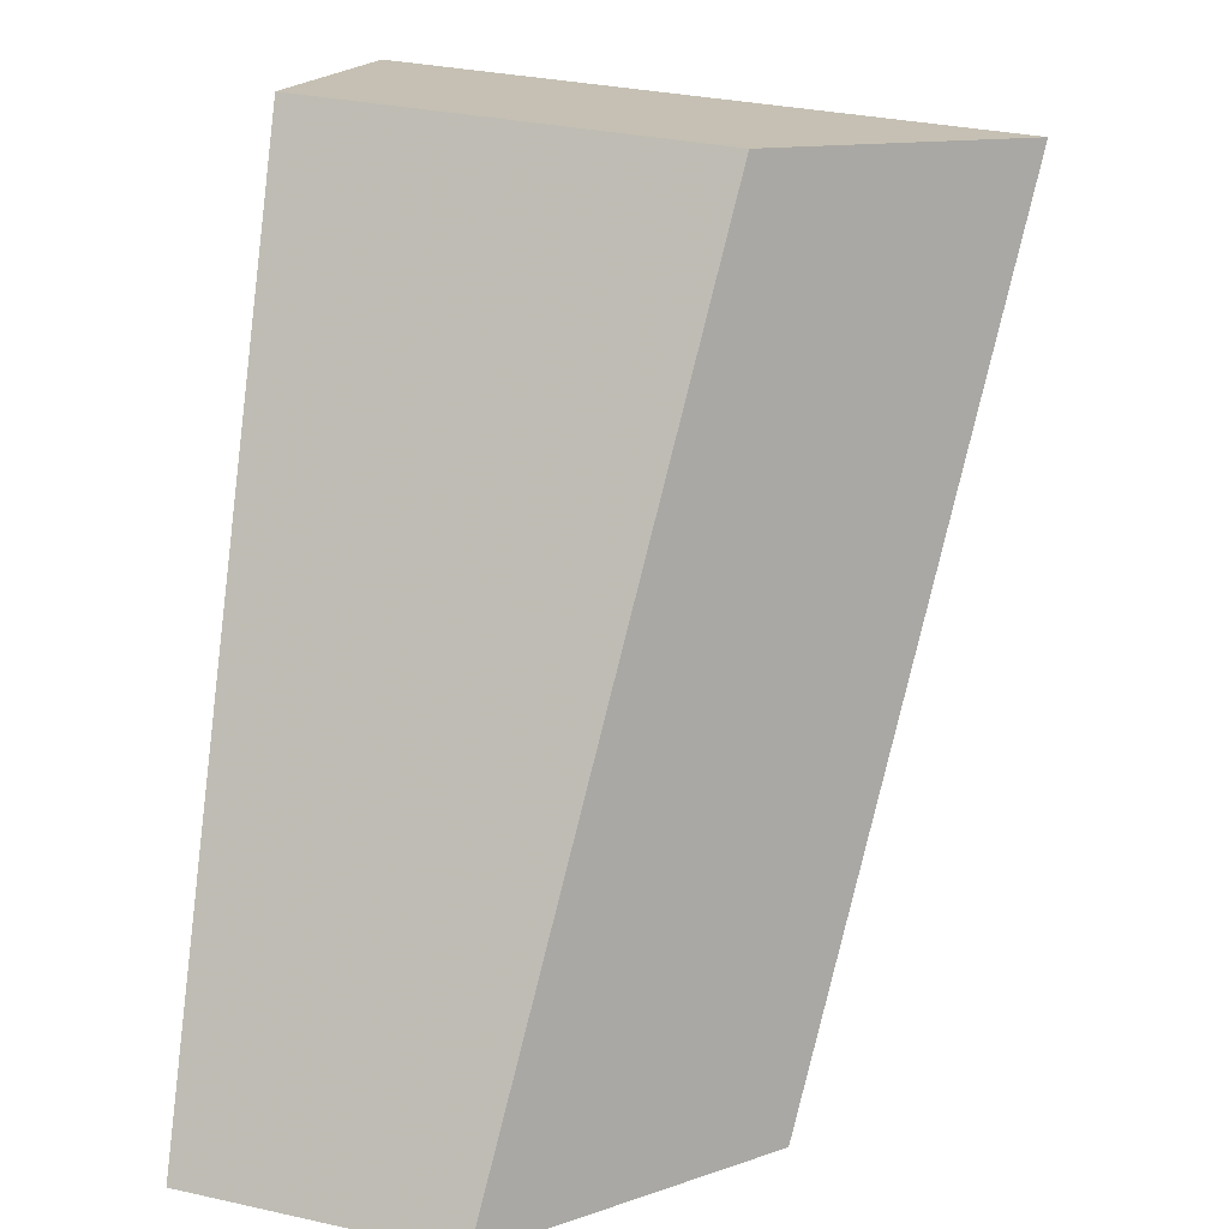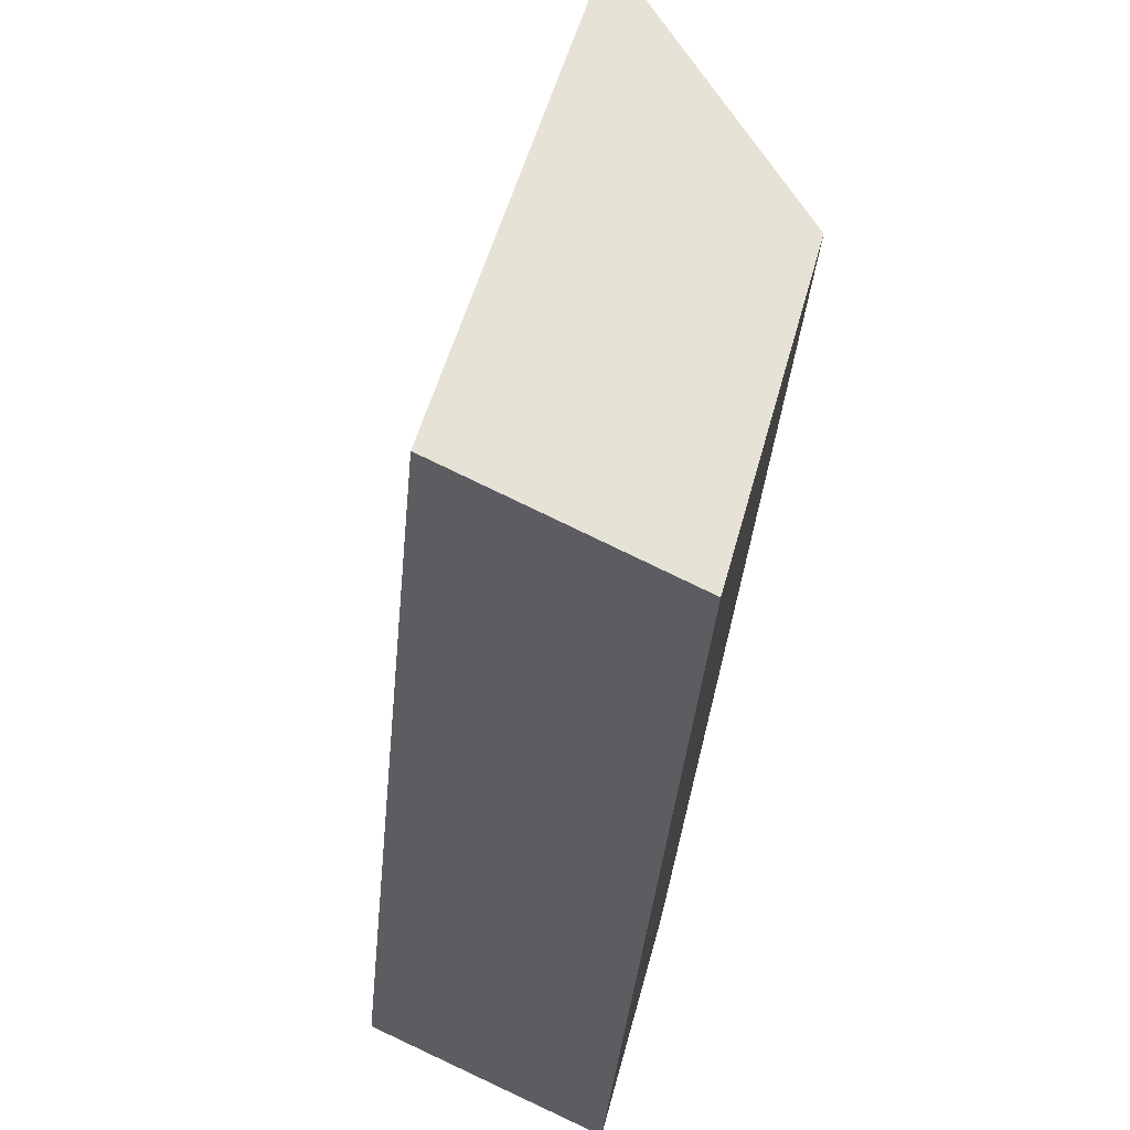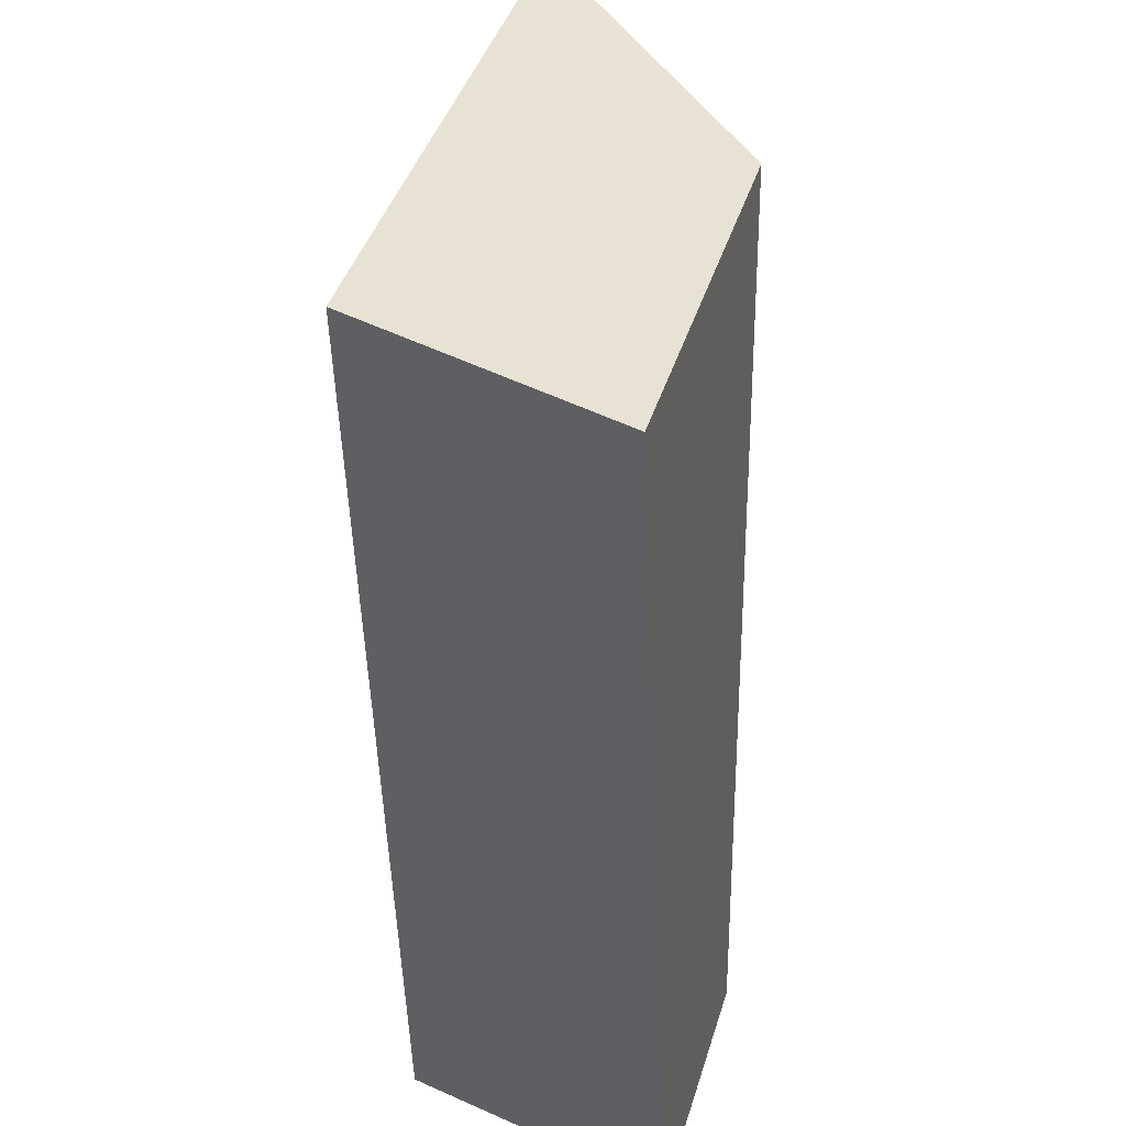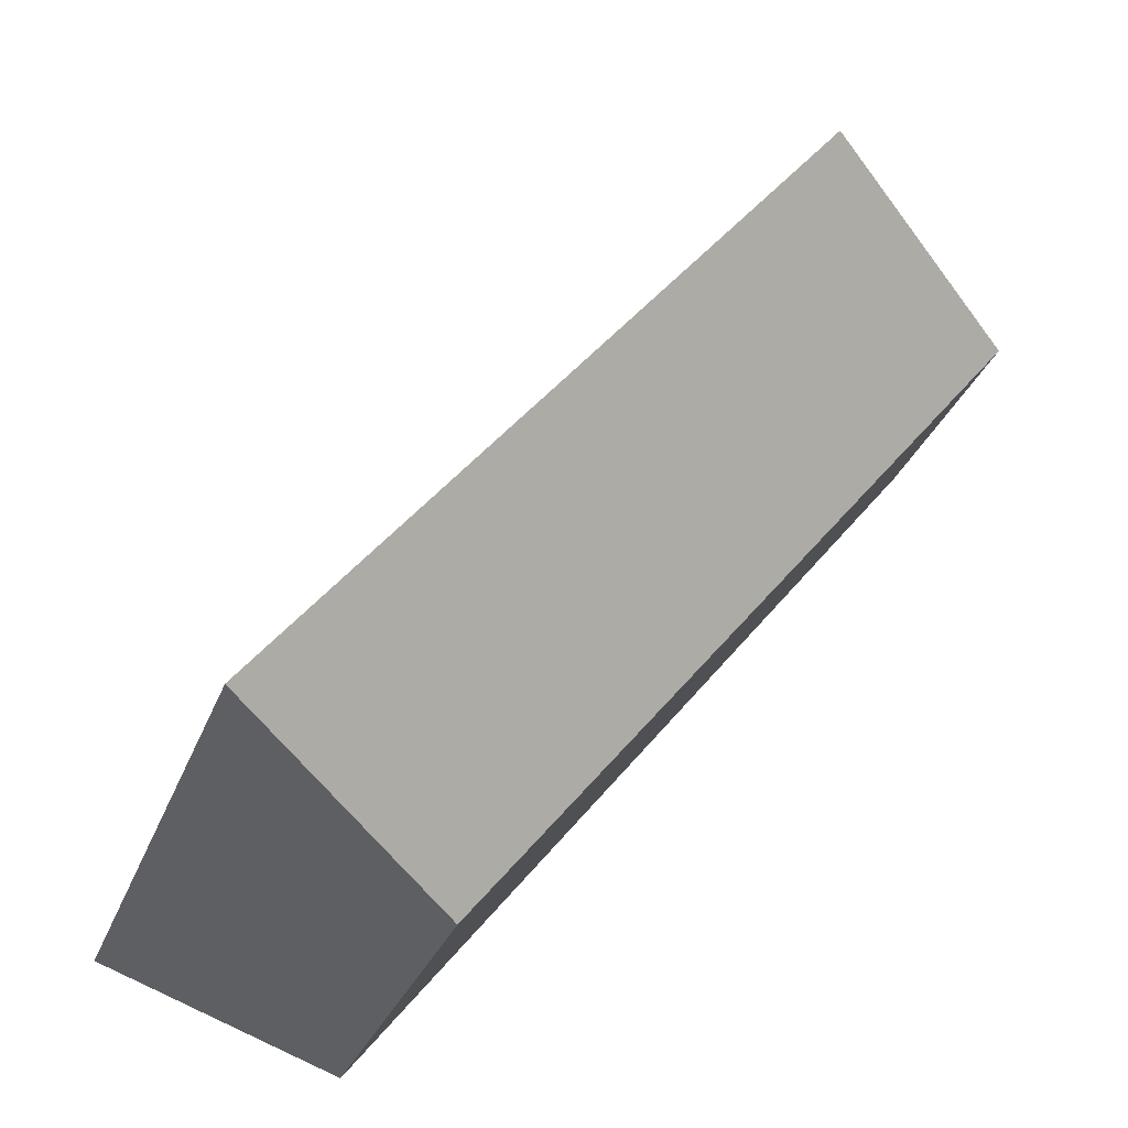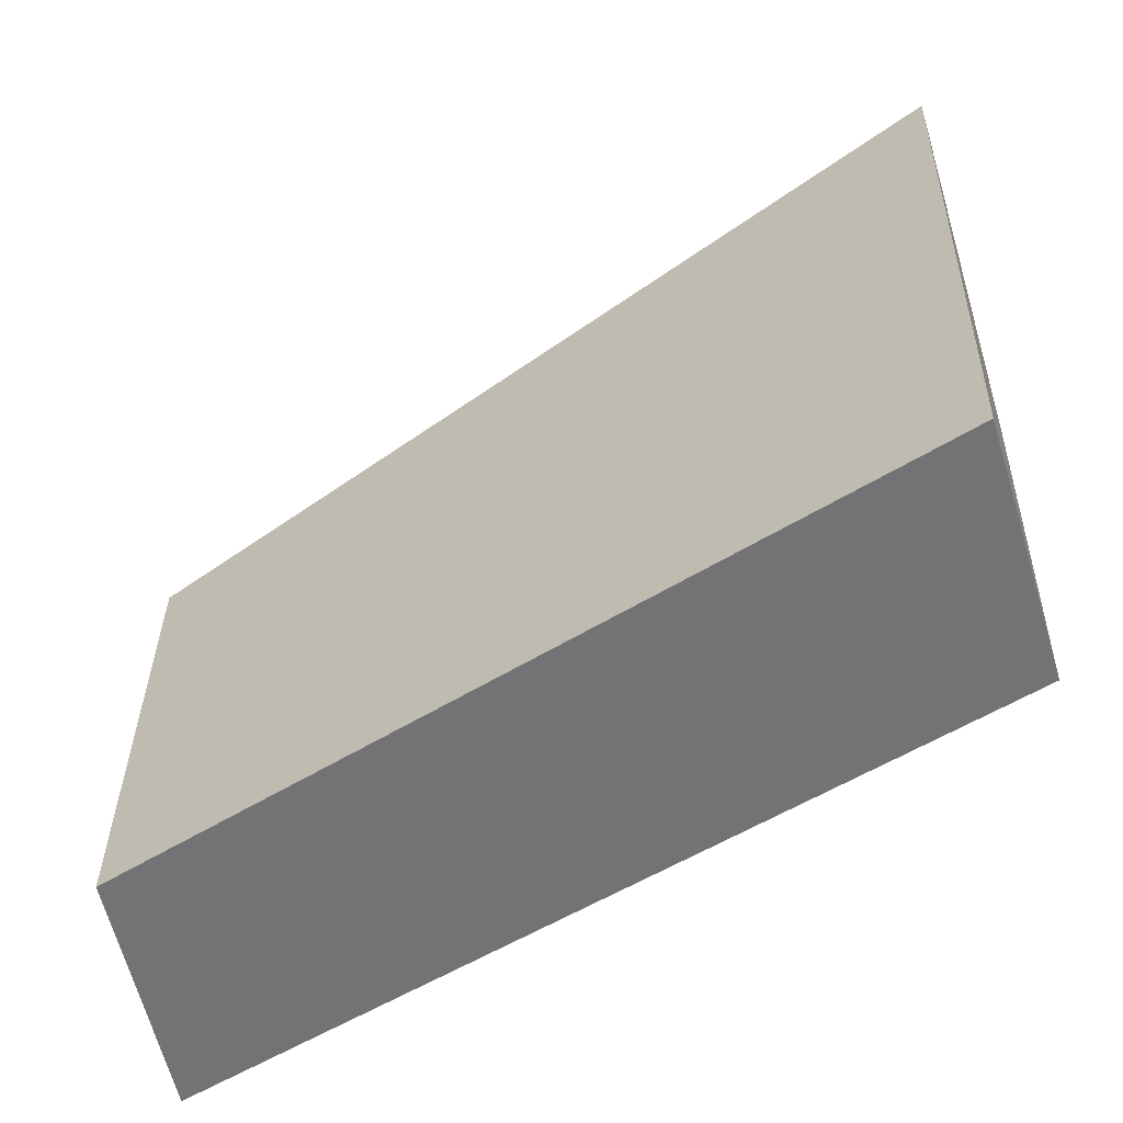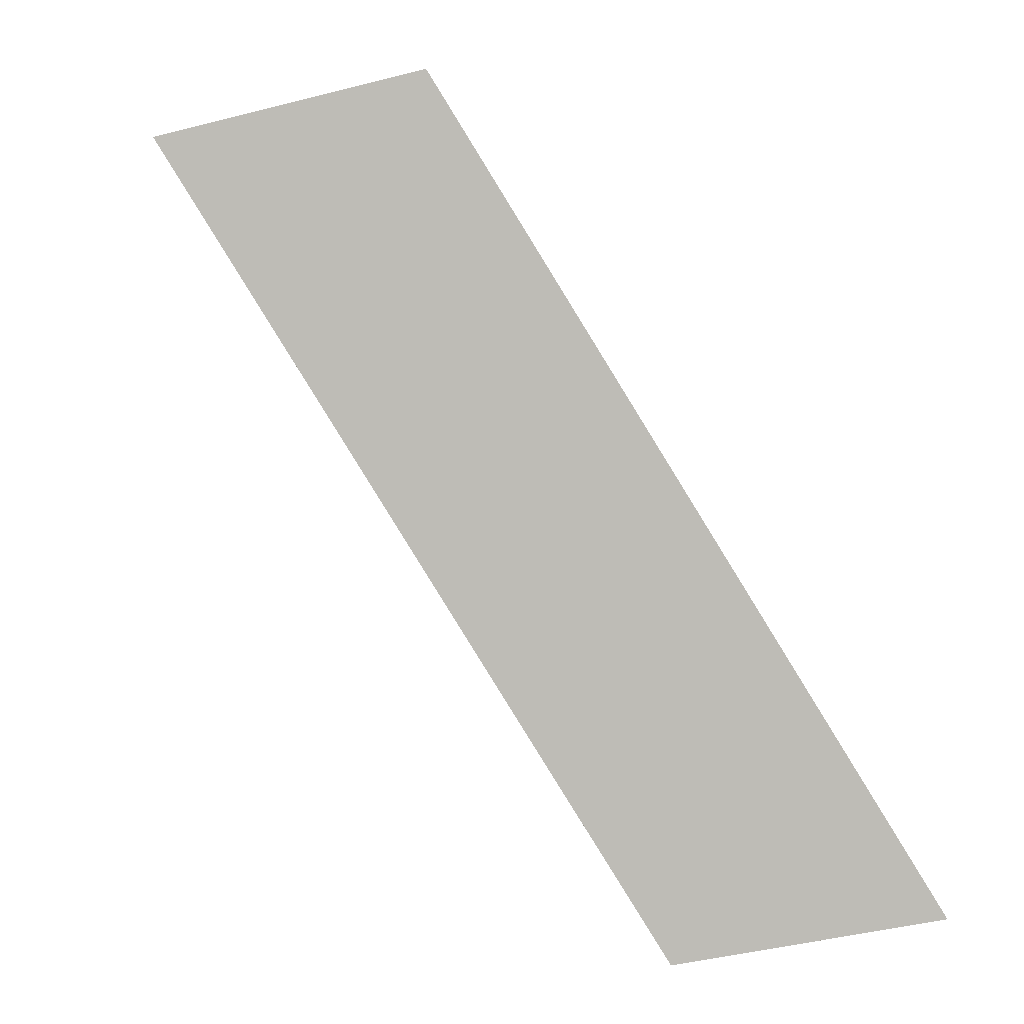
<metadata>
{"format":"obj","ext":"obj","renderer":"f3d","projection":"perspective","resolution":1024,"background":"white","views":[{"elev":30.9,"azim":-89.4,"up":"+Y"},{"elev":-31.1,"azim":143.6,"up":"+Z"},{"elev":-43.8,"azim":150.8,"up":"+Z"},{"elev":59.3,"azim":-173.1,"up":"+Z"},{"elev":-41.0,"azim":93.0,"up":"+Z"},{"elev":2.2,"azim":164.3,"up":"+Y"}]}
</metadata>
<code>
v -0.0656 0.2409 -0.3024
v -0.002687 0.2298 -0.2843
v 0.1162 0.4241 -0.2632
v 0.05597 0.4396 -0.2808
v 0.02461 0.4399 -0.1808
v 0.06939 0.4245 -0.114
v -0.08603 0.2411 -0.2372
v -0.0388 0.2302 -0.1691
f 1 2 3 4
f 5 4 3 6
f 7 5 6 8
f 7 8 2 1
f 8 6 3 2
f 7 1 4 5

</code>
